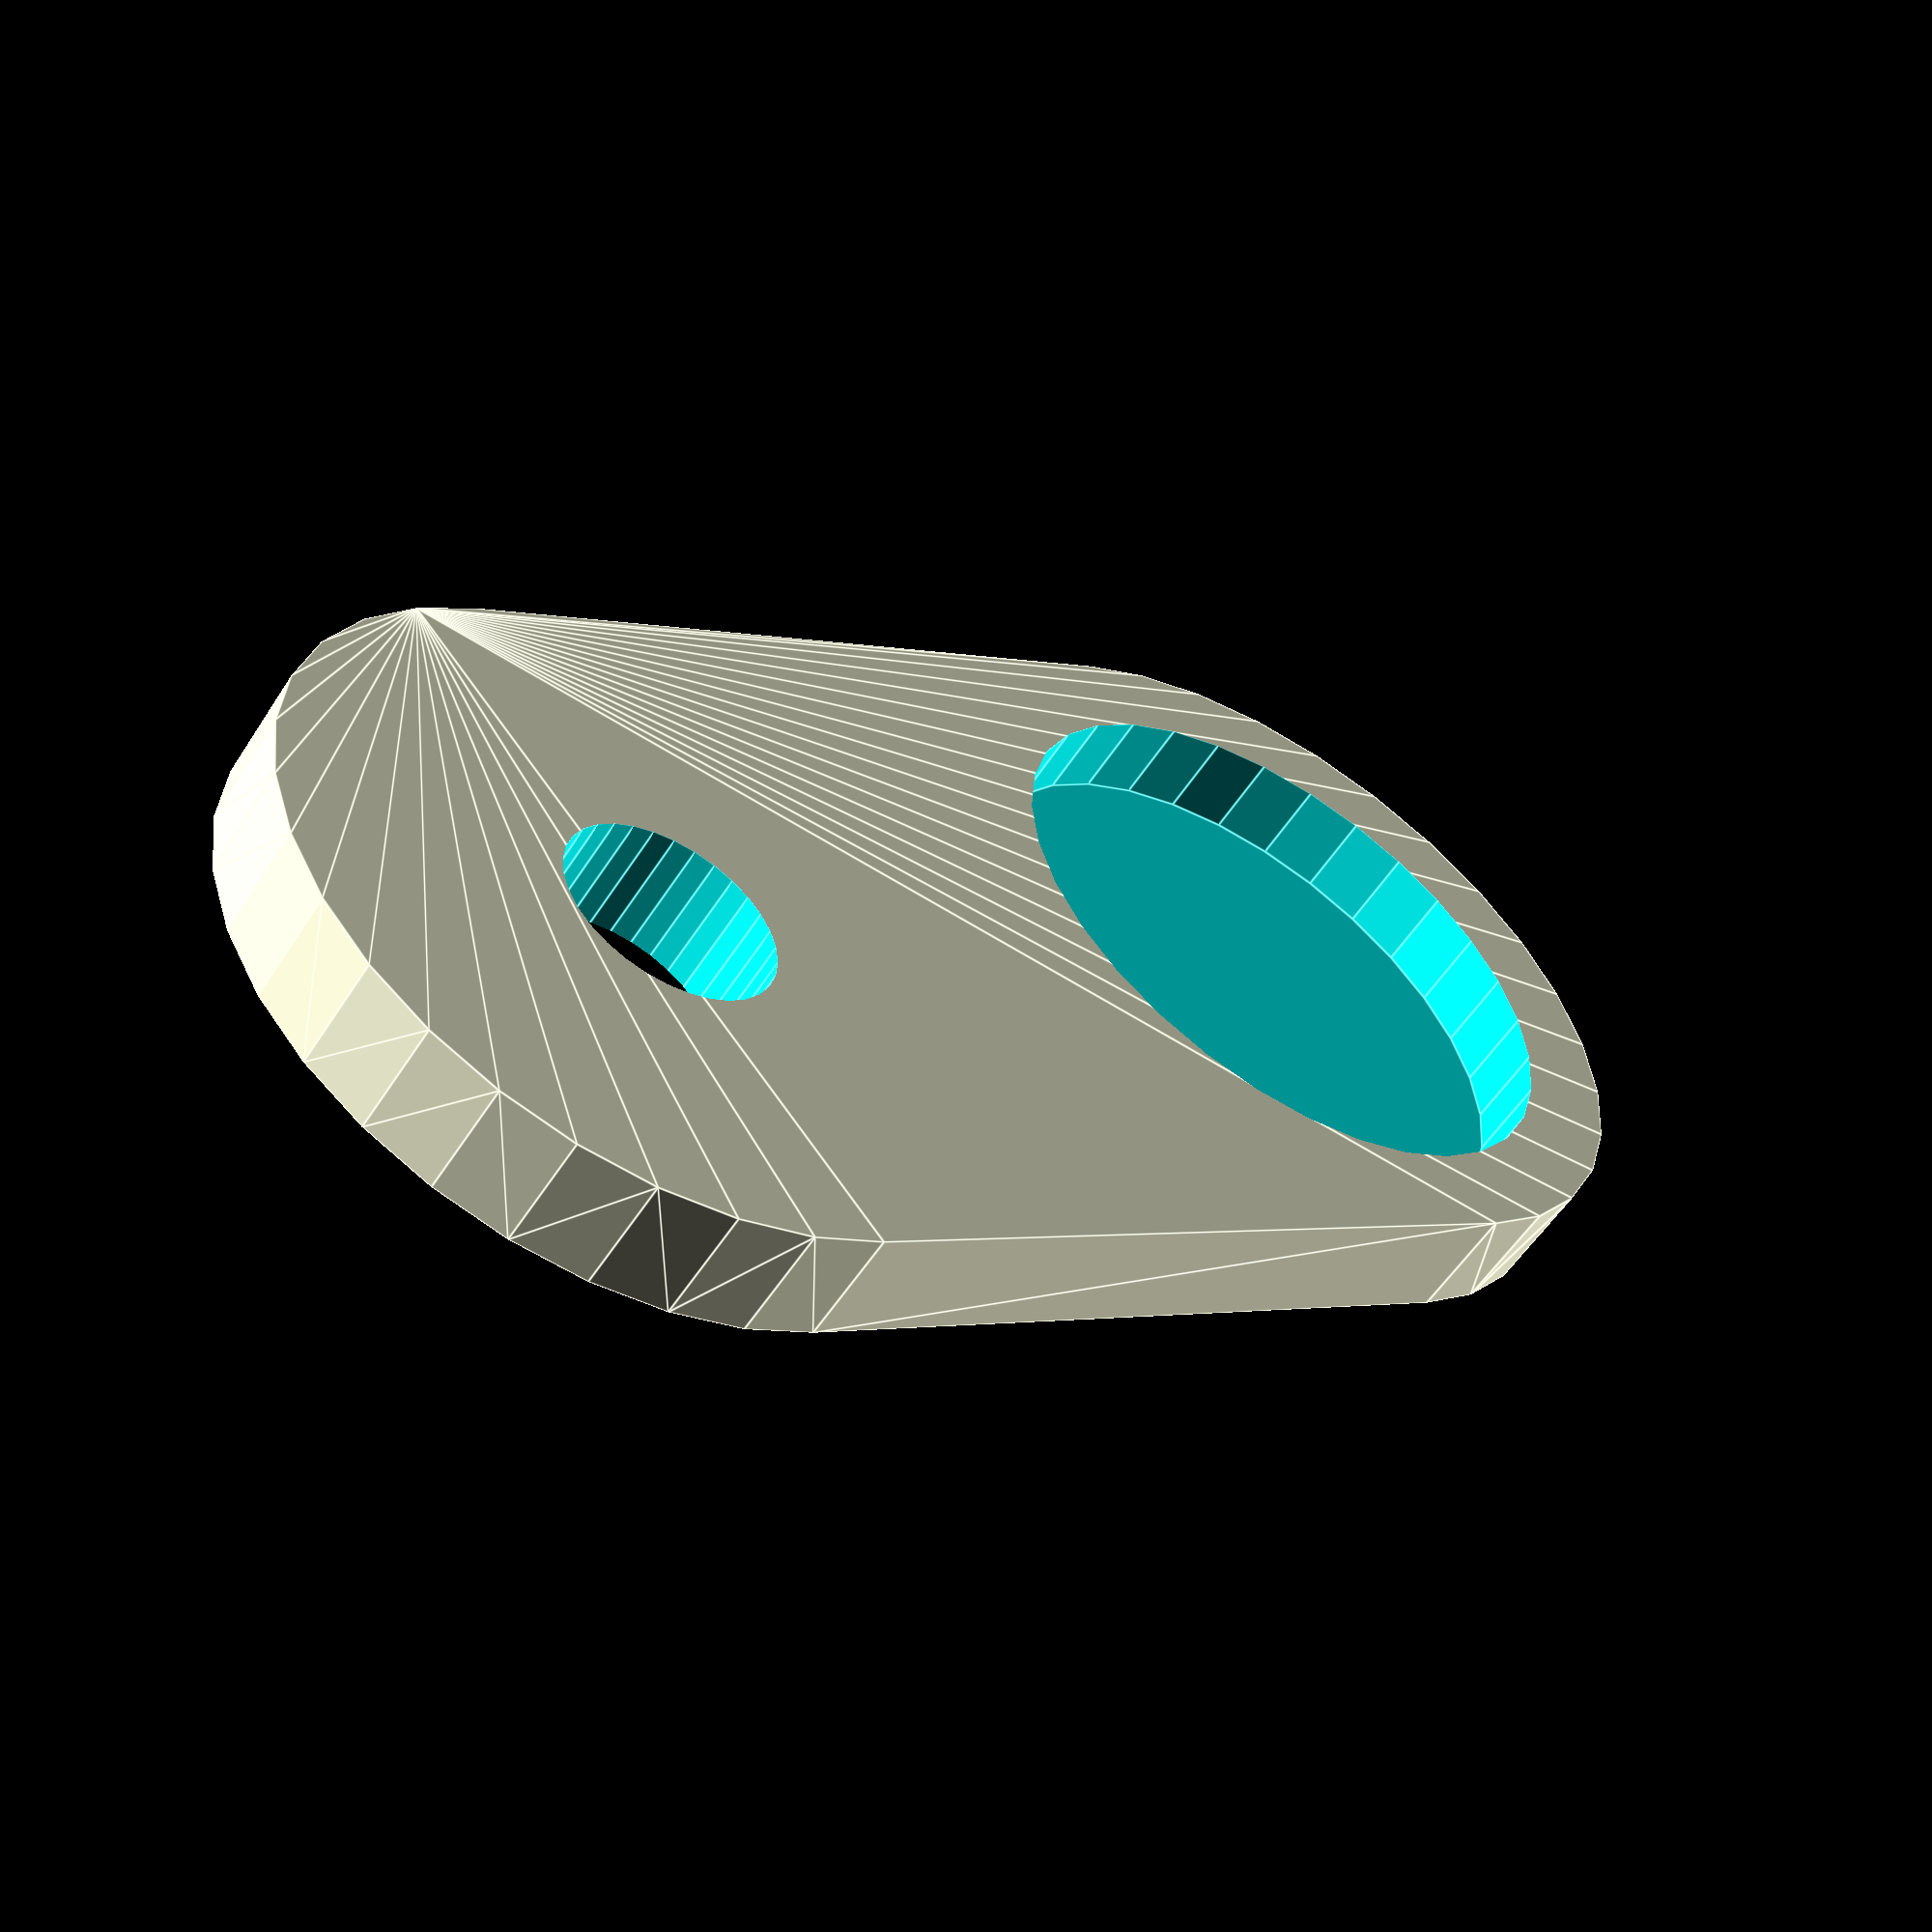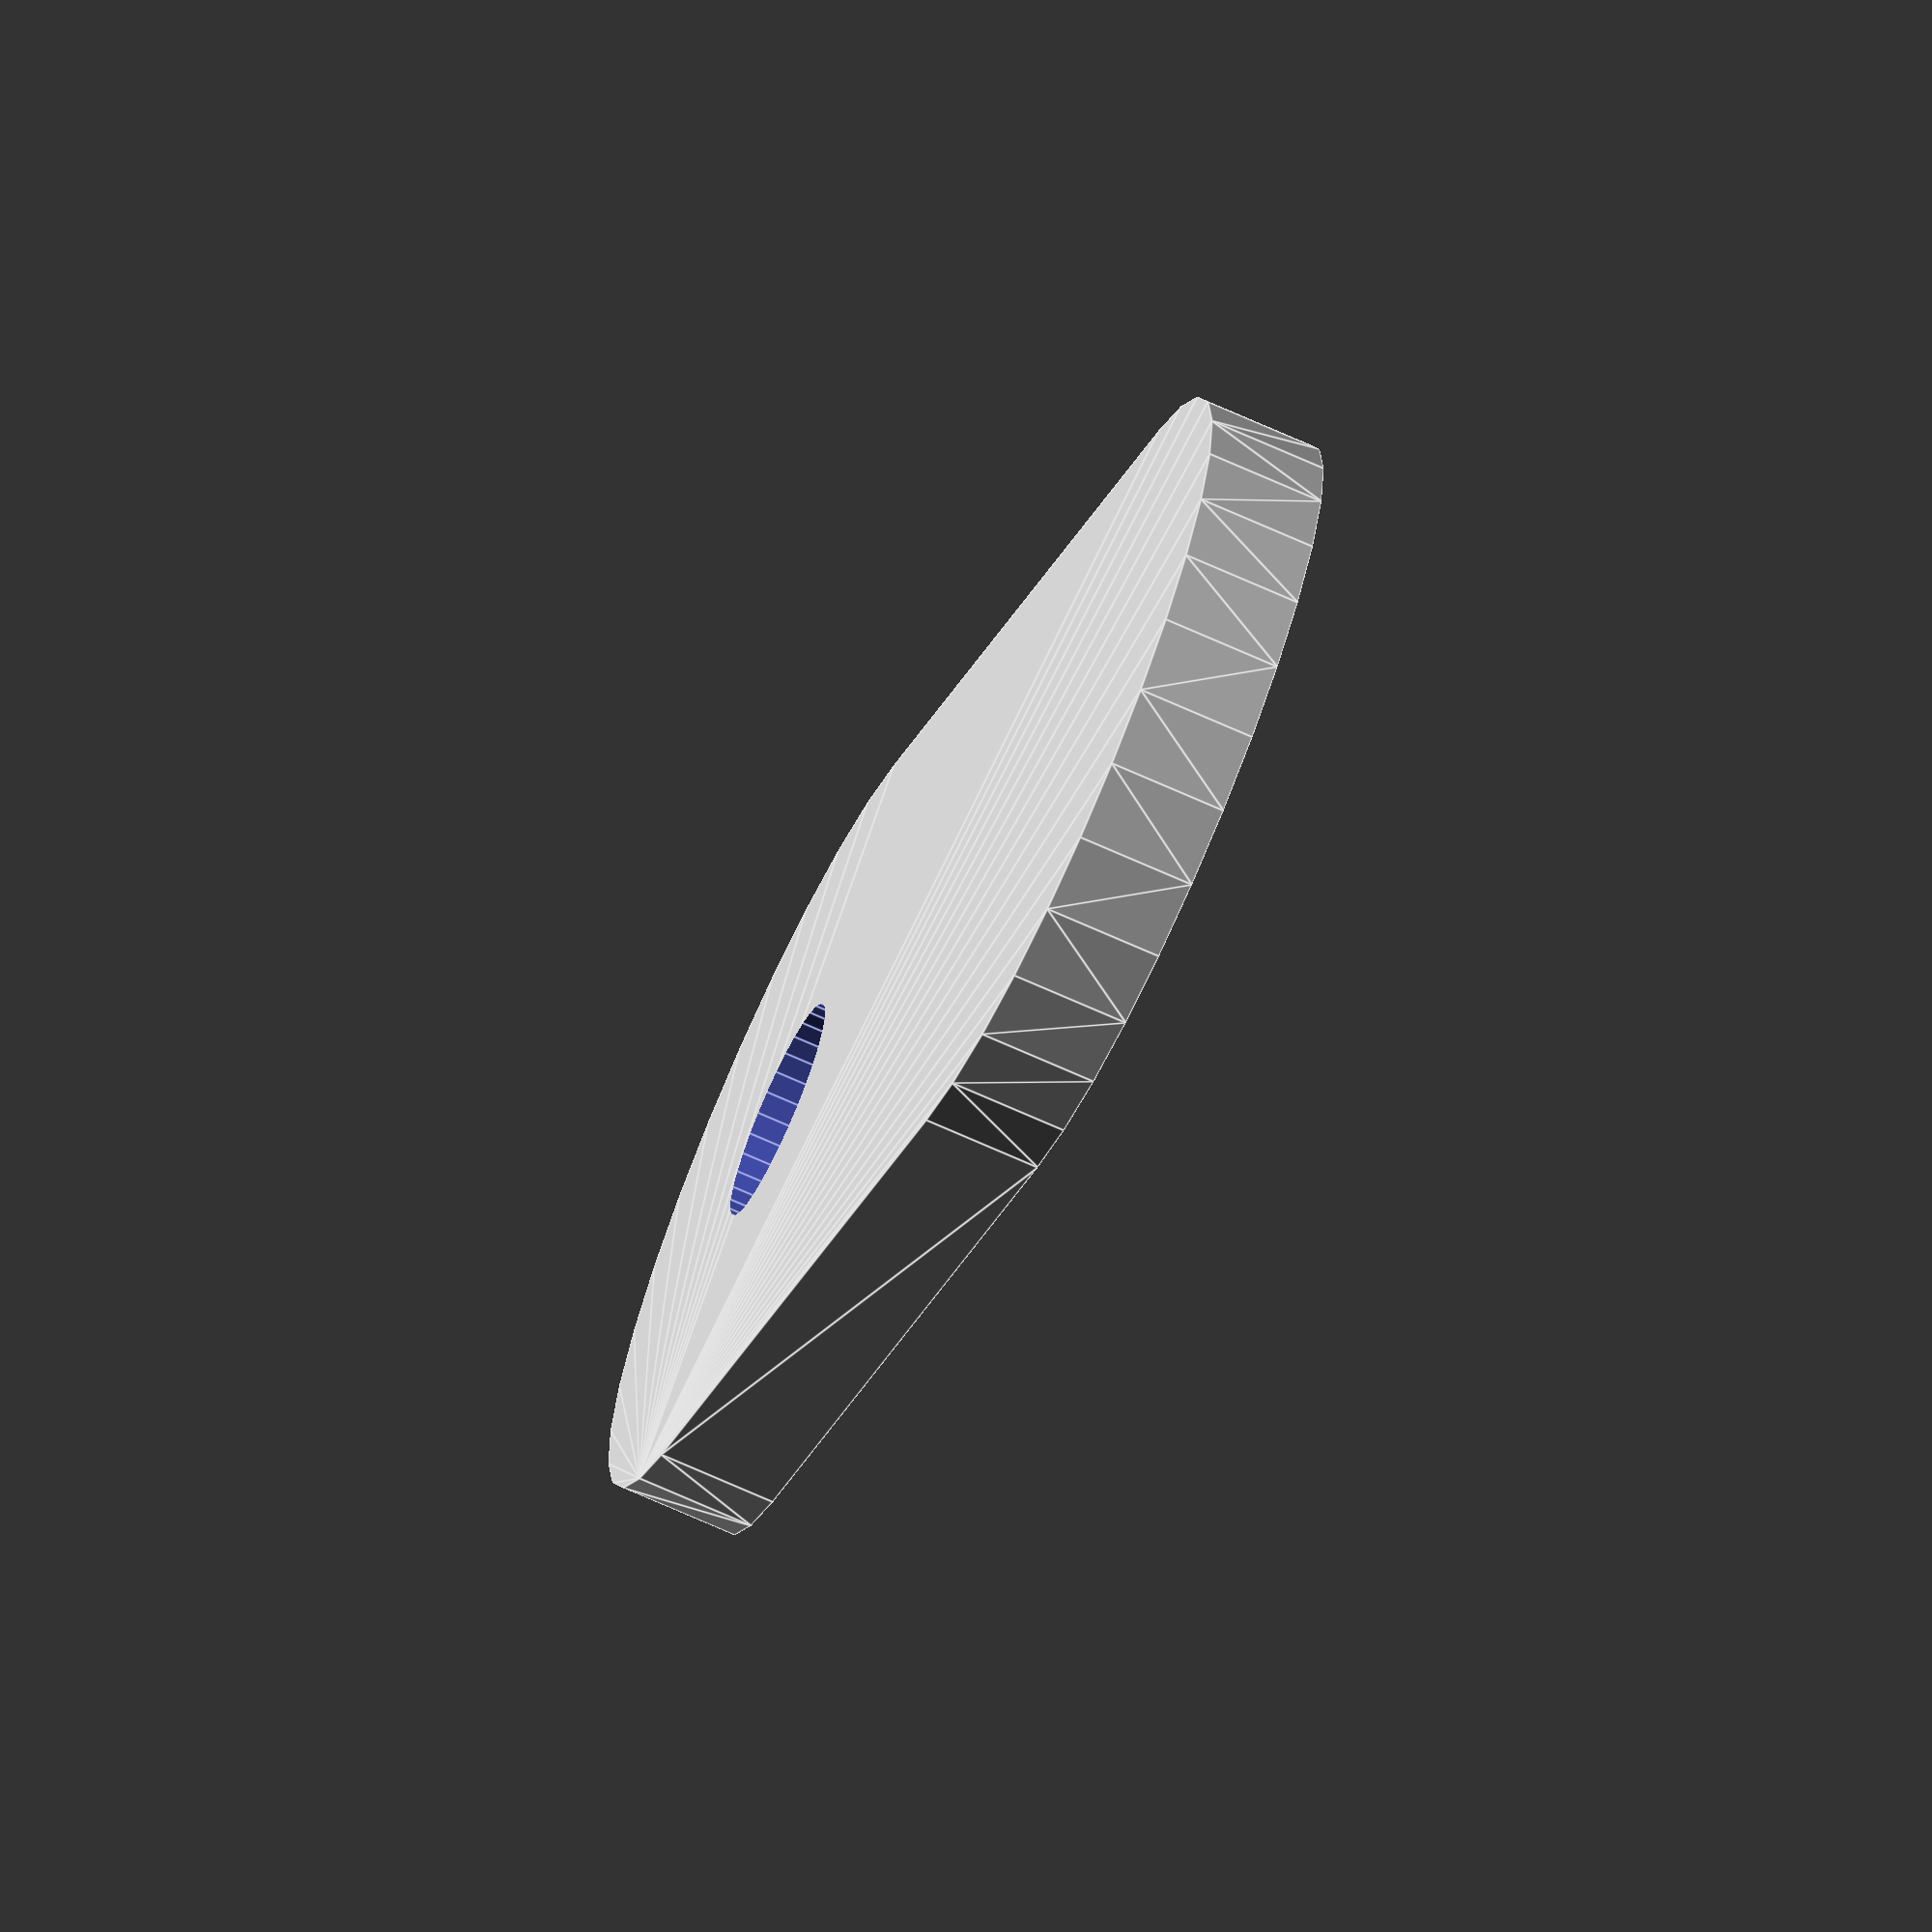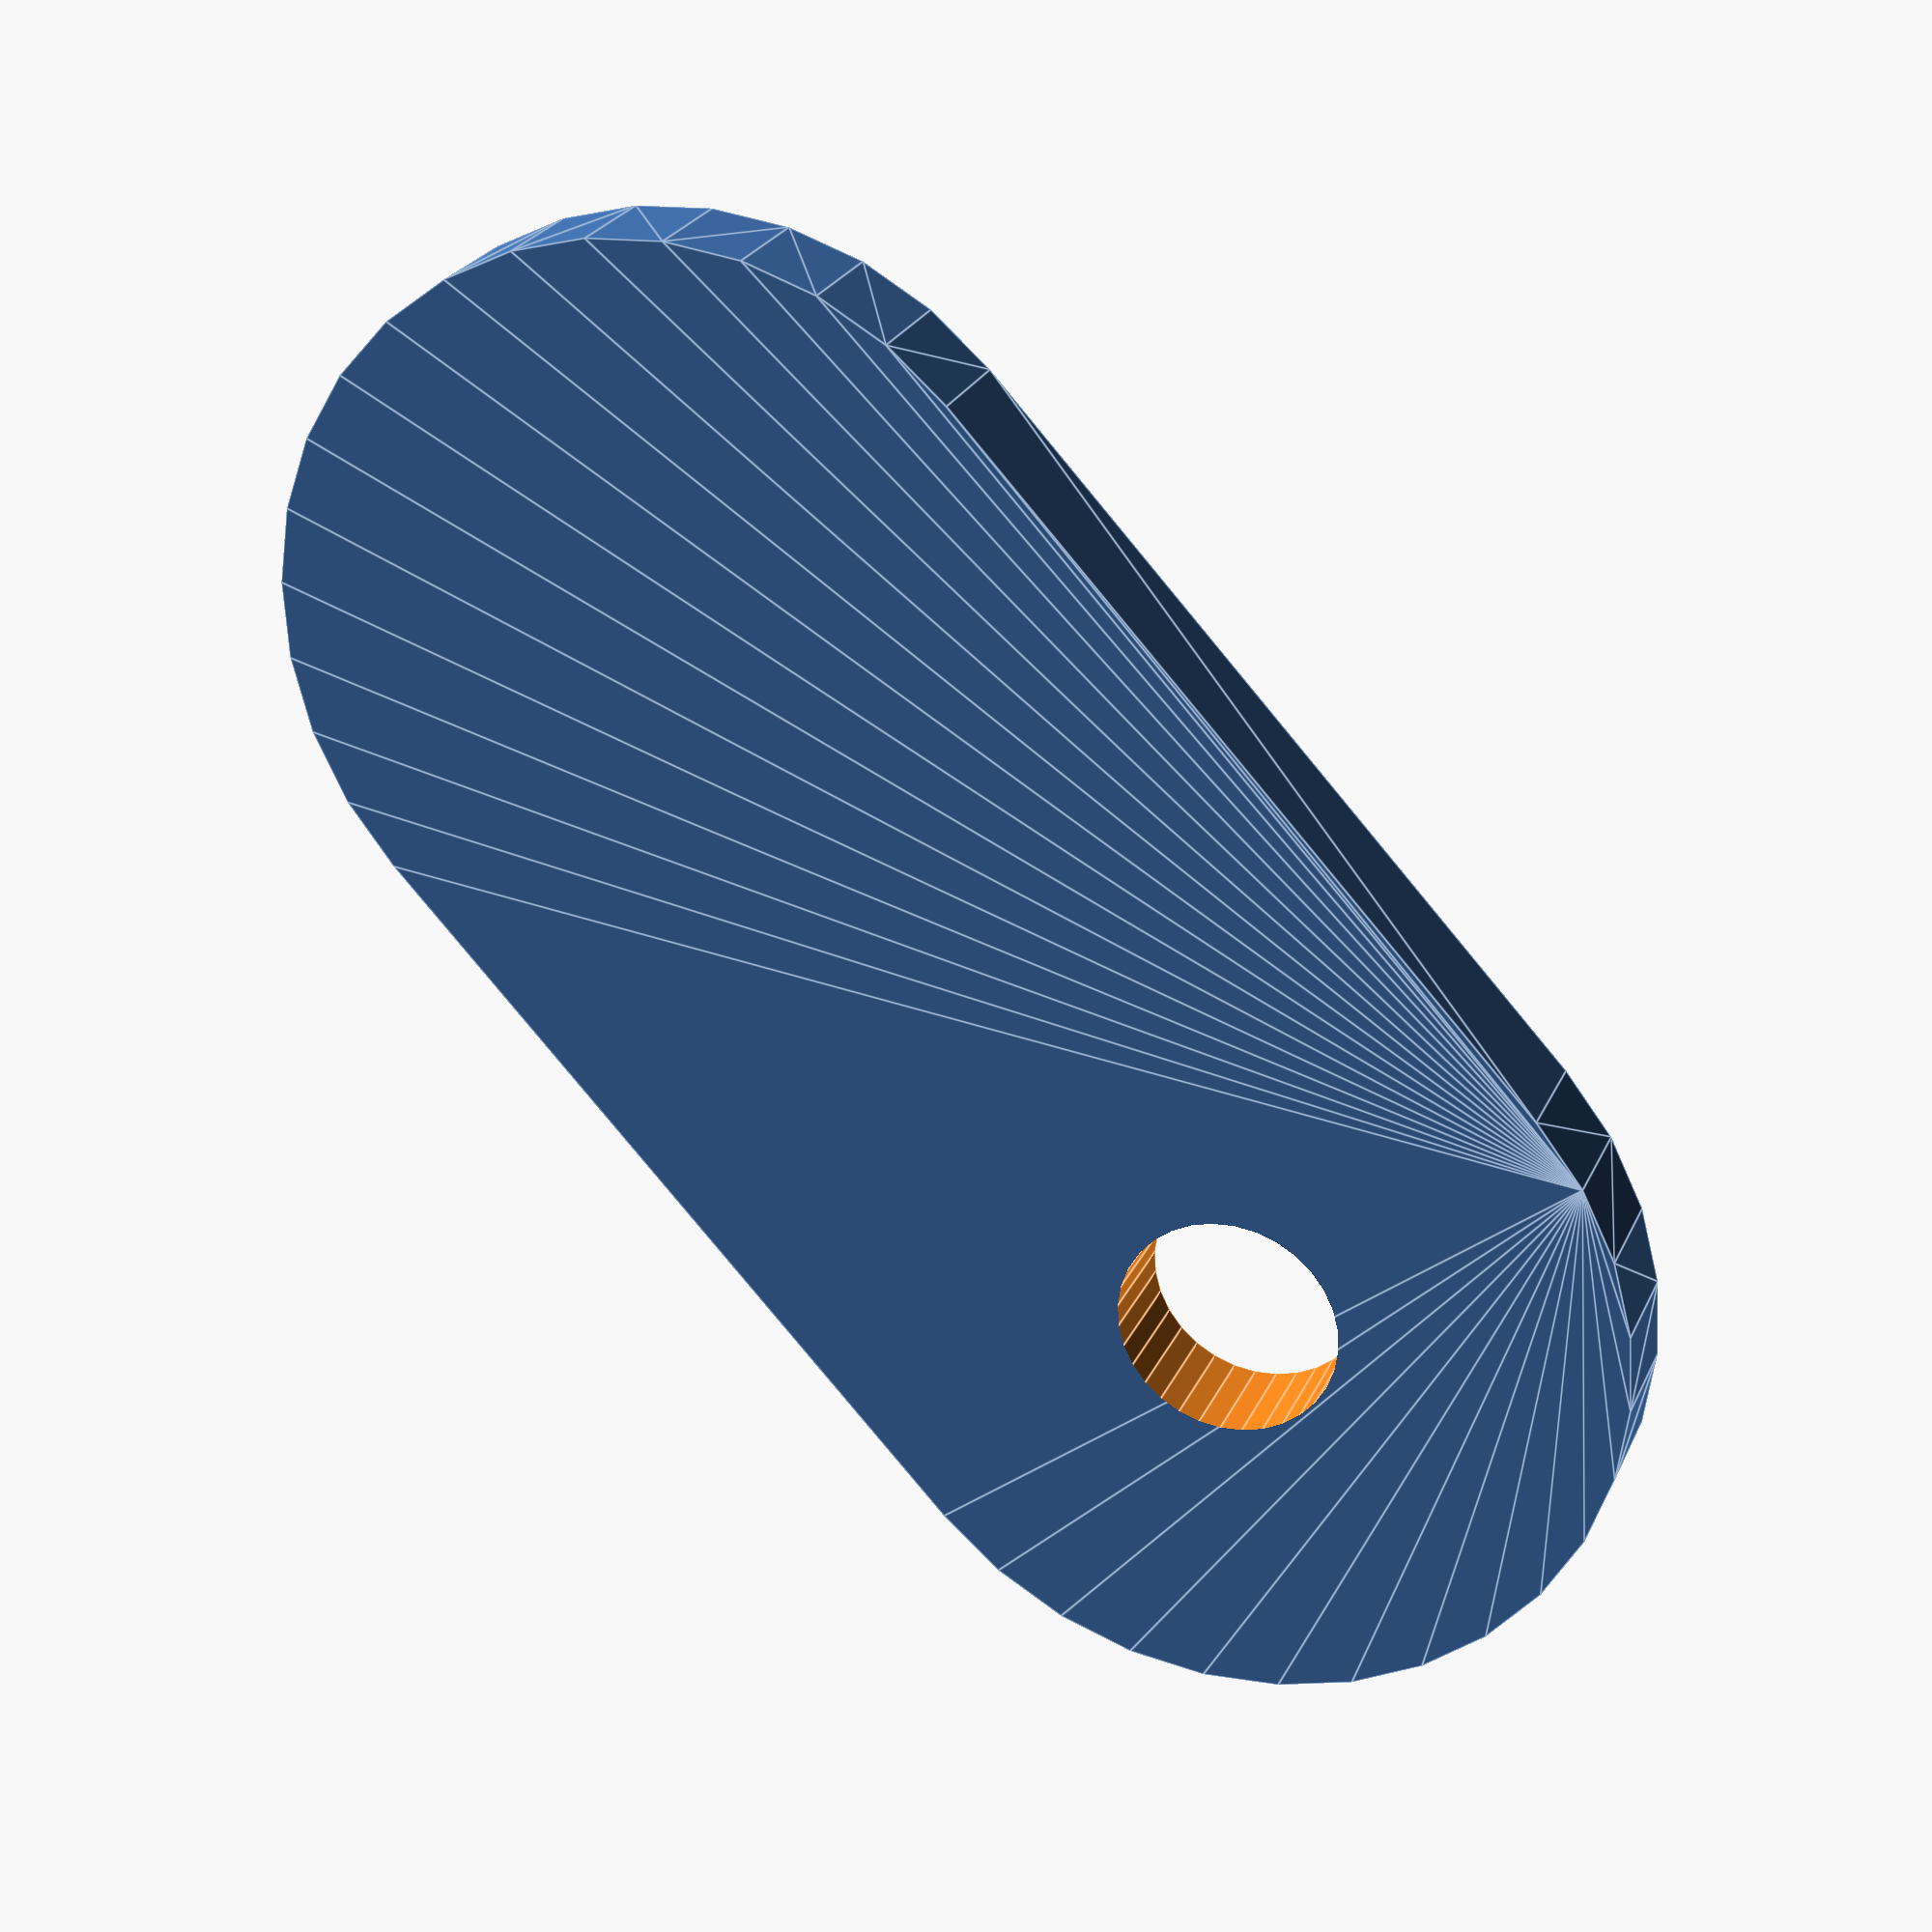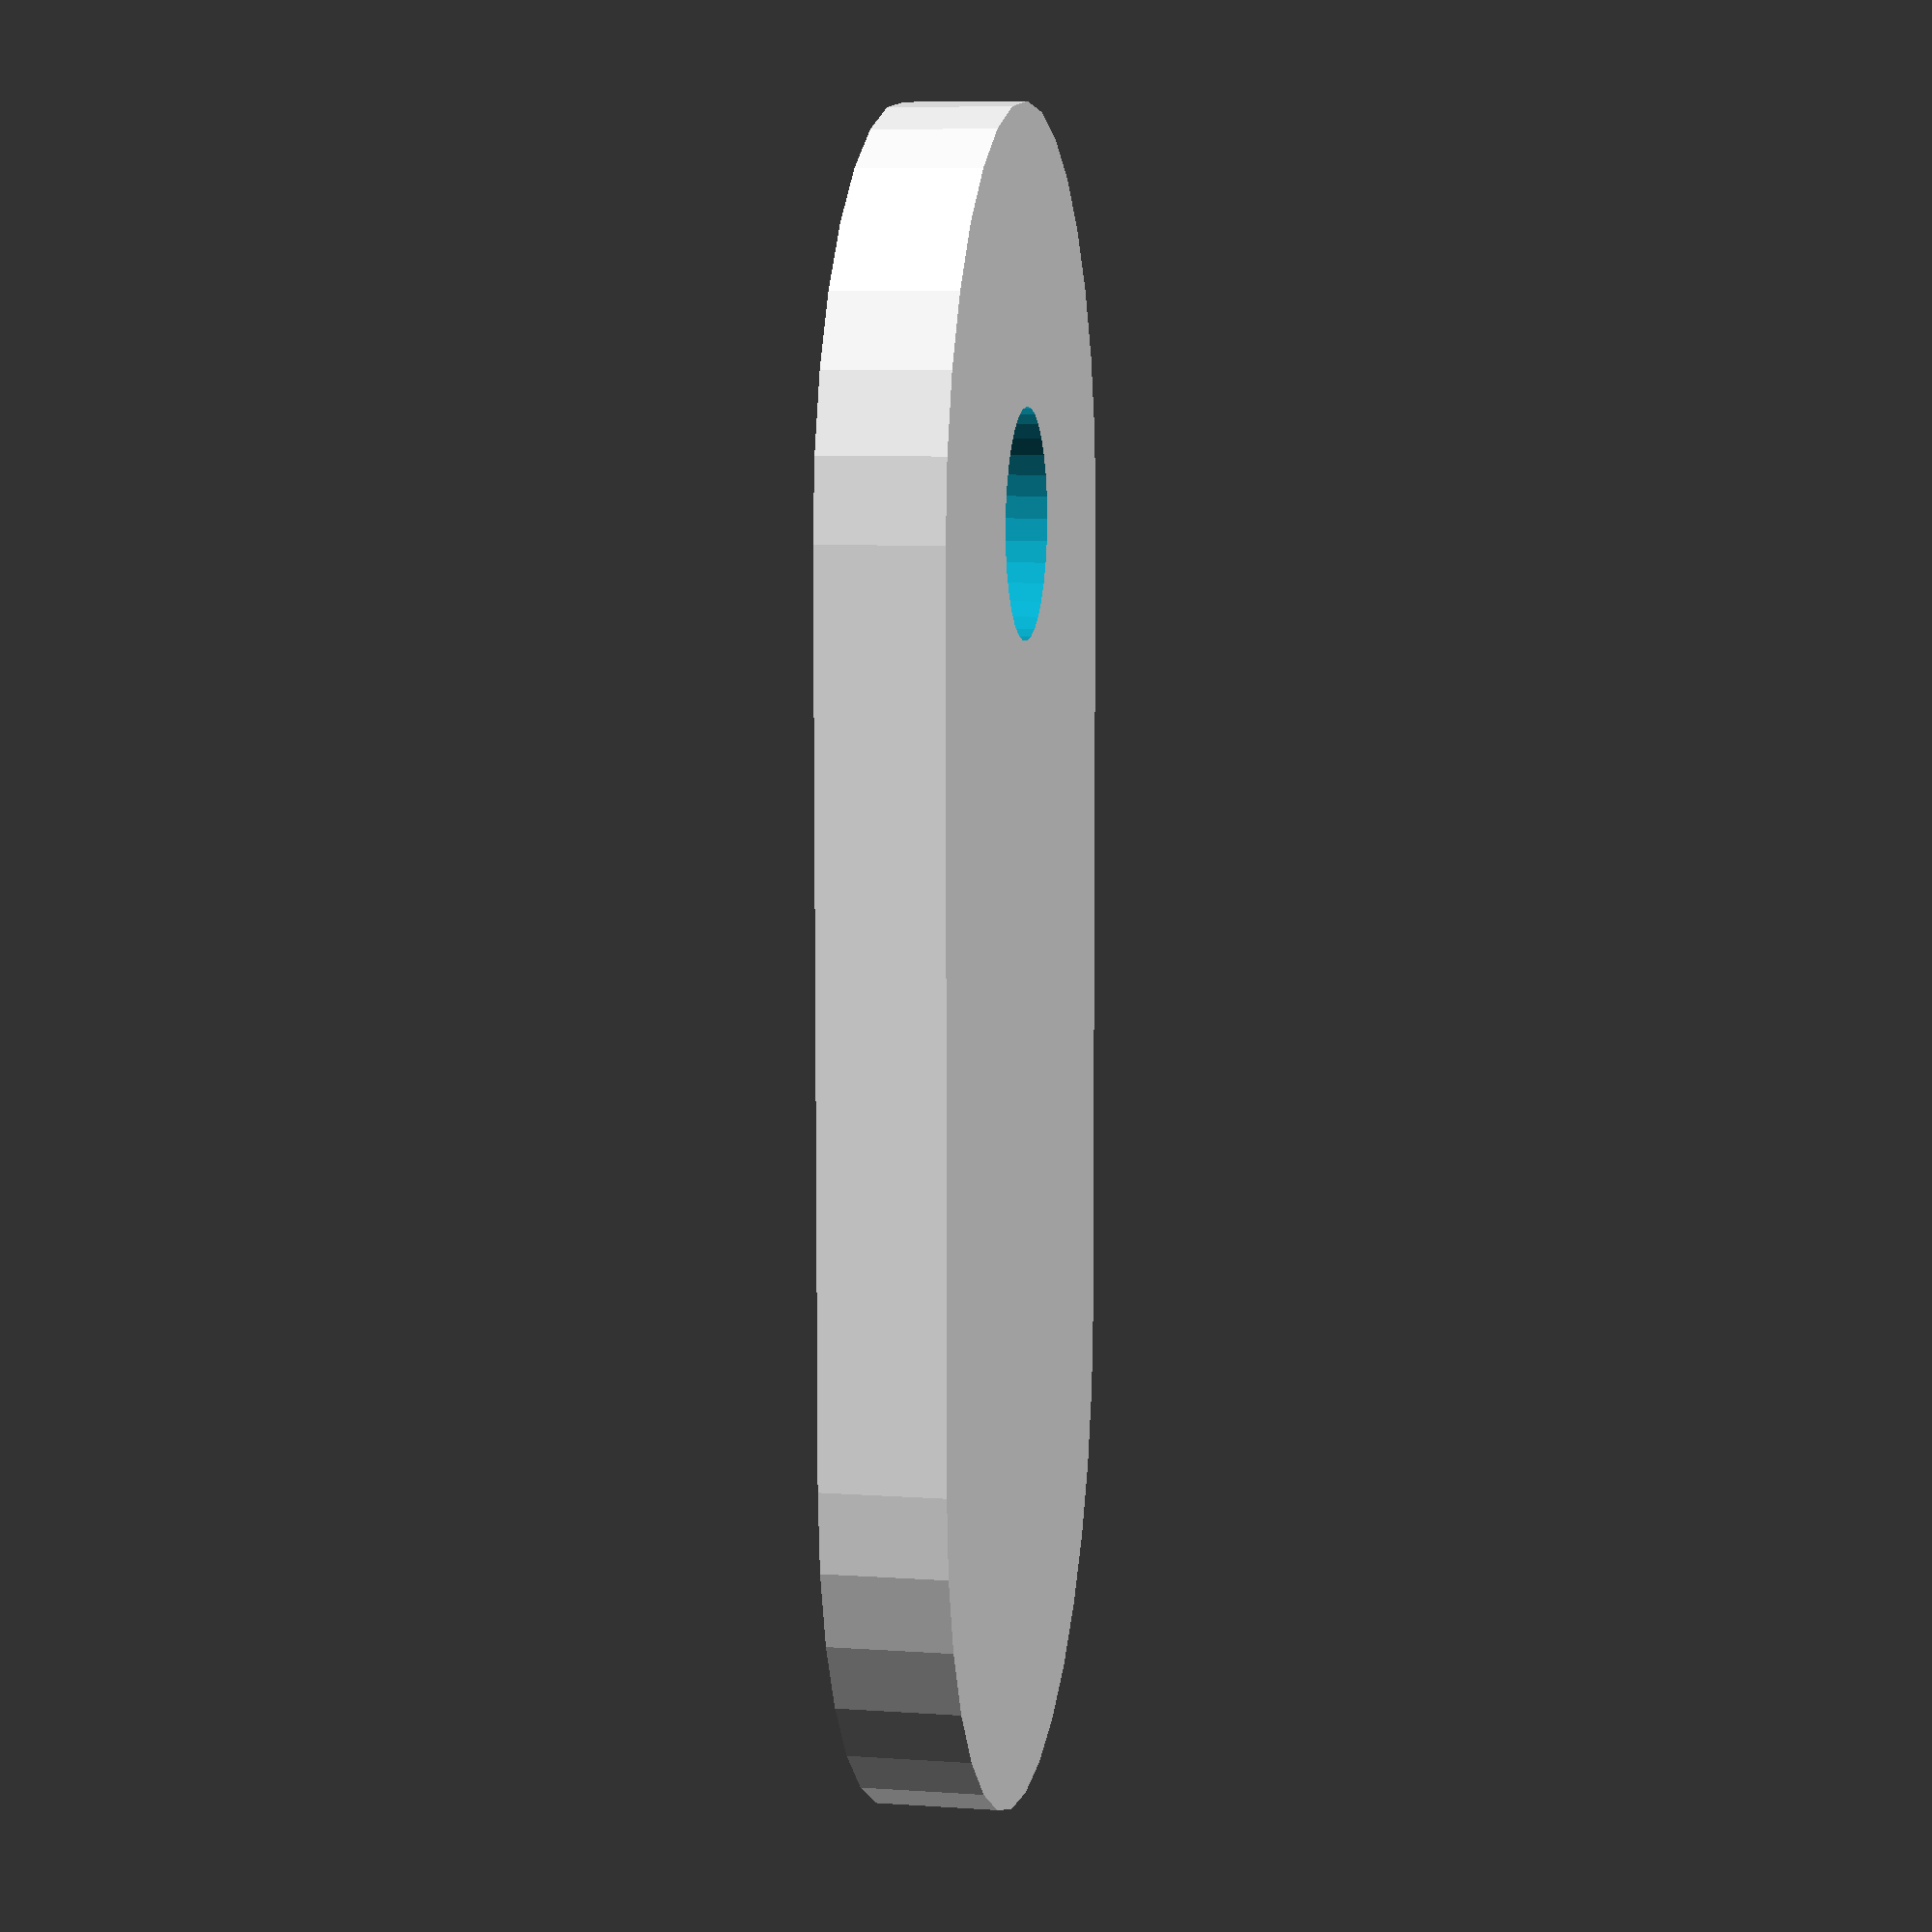
<openscad>

// a flat bracket to hold a cylindrical magnet
// the magnet is on the INSIDE of the bracket, which
// means it's not visible from the direction the bracket would normally be looked at from

// there are optional tiny retaining tabs

mag_diam=8.3;
mag_thick=1.2;
mag_ctr=7;
skin=0.4;
wall=1.2;
screw=3;
screw_ctr=4.5;
tabs=false;

// total width of the bracket
width=mag_diam+2*wall;

epsilon=1e-2;
$fn=32;

// flip part on its back for easy FDM printing
rotate(a=[0, 180, 0]){
    difference(){
        hull(){
            translate([mag_ctr, 0, 0]) cylinder(d=width, h=mag_thick+skin, center=false);
            translate([-screw_ctr, 0, 0]) cylinder(d=width, h=mag_thick+skin, center=false);
        }

        // magnet hole
        translate([mag_ctr, 0, -epsilon]) cylinder(d=mag_diam, h=mag_thick, center=false);

        // screw hole
        translate([-screw_ctr, 0, -epsilon]) cylinder(d=screw, h=(mag_thick+skin+1), center=false);
    }

    if(tabs){
        // retaining tabs
        for(y=[mag_diam/2, -mag_diam/2]){
            translate([mag_ctr, y, 0]) {
                translate([0, 0, -0.2]) sphere(d=0.8);
            }
        }
    }
    
}


</openscad>
<views>
elev=54.7 azim=144.8 roll=328.1 proj=p view=edges
elev=69.5 azim=316.6 roll=245.6 proj=o view=edges
elev=335.6 azim=132.7 roll=199.8 proj=p view=edges
elev=352.2 azim=270.2 roll=101.0 proj=p view=wireframe
</views>
